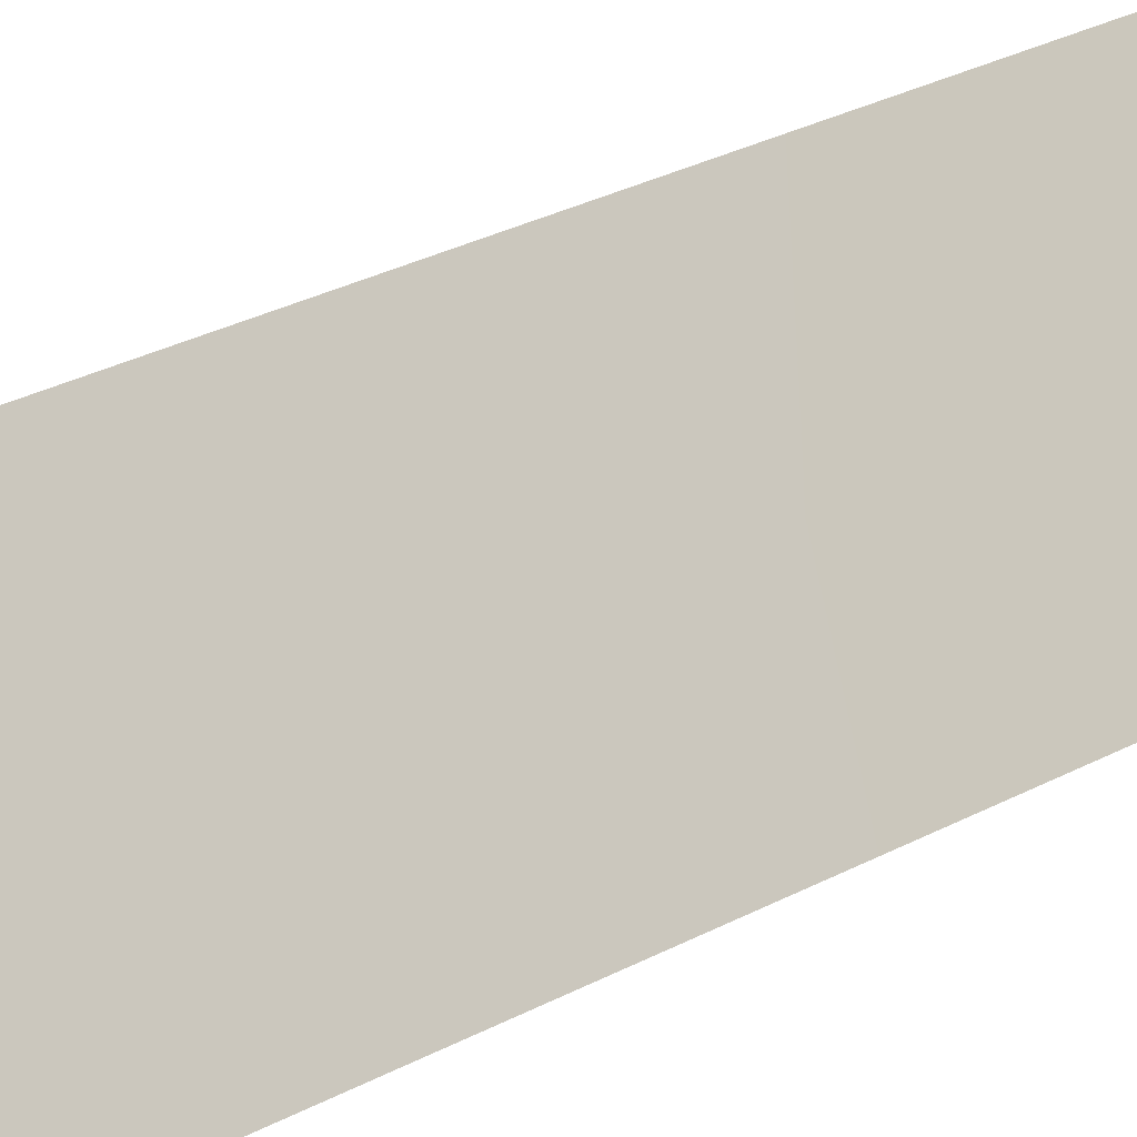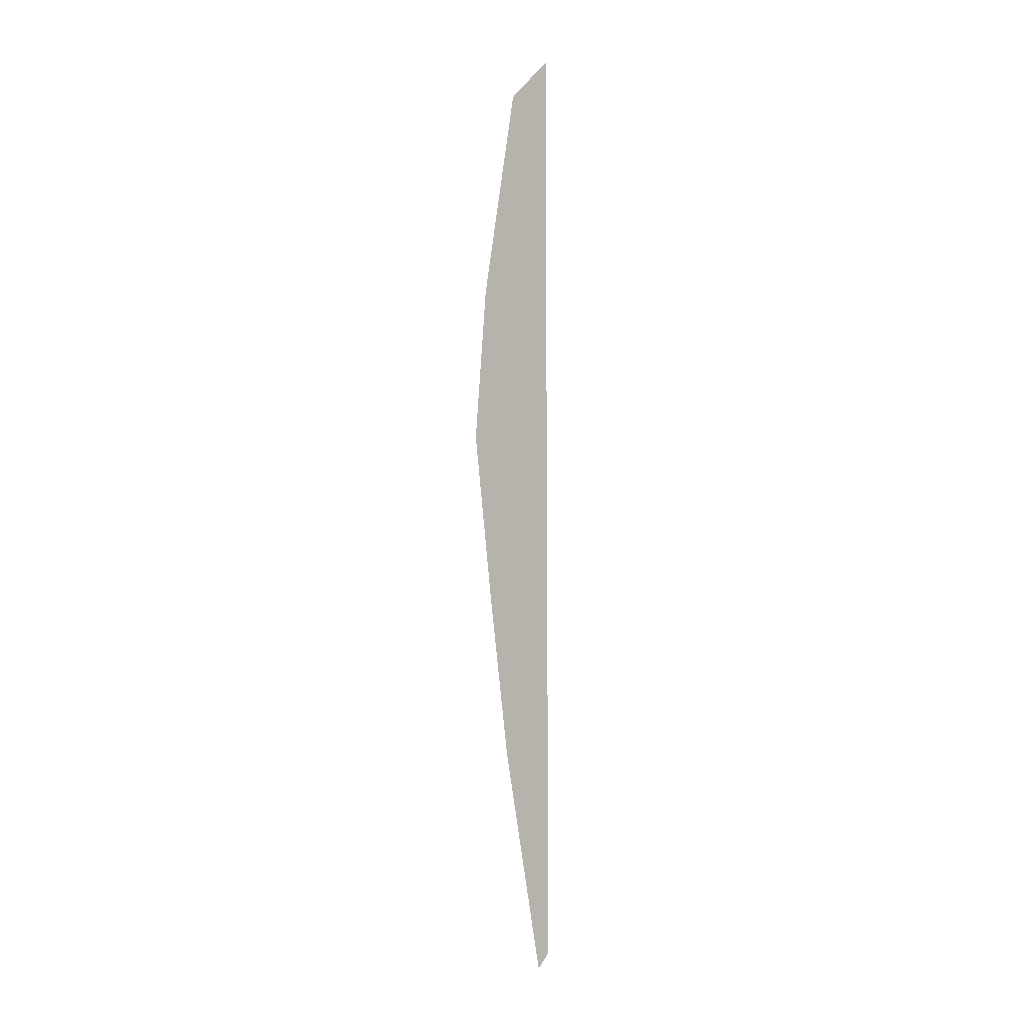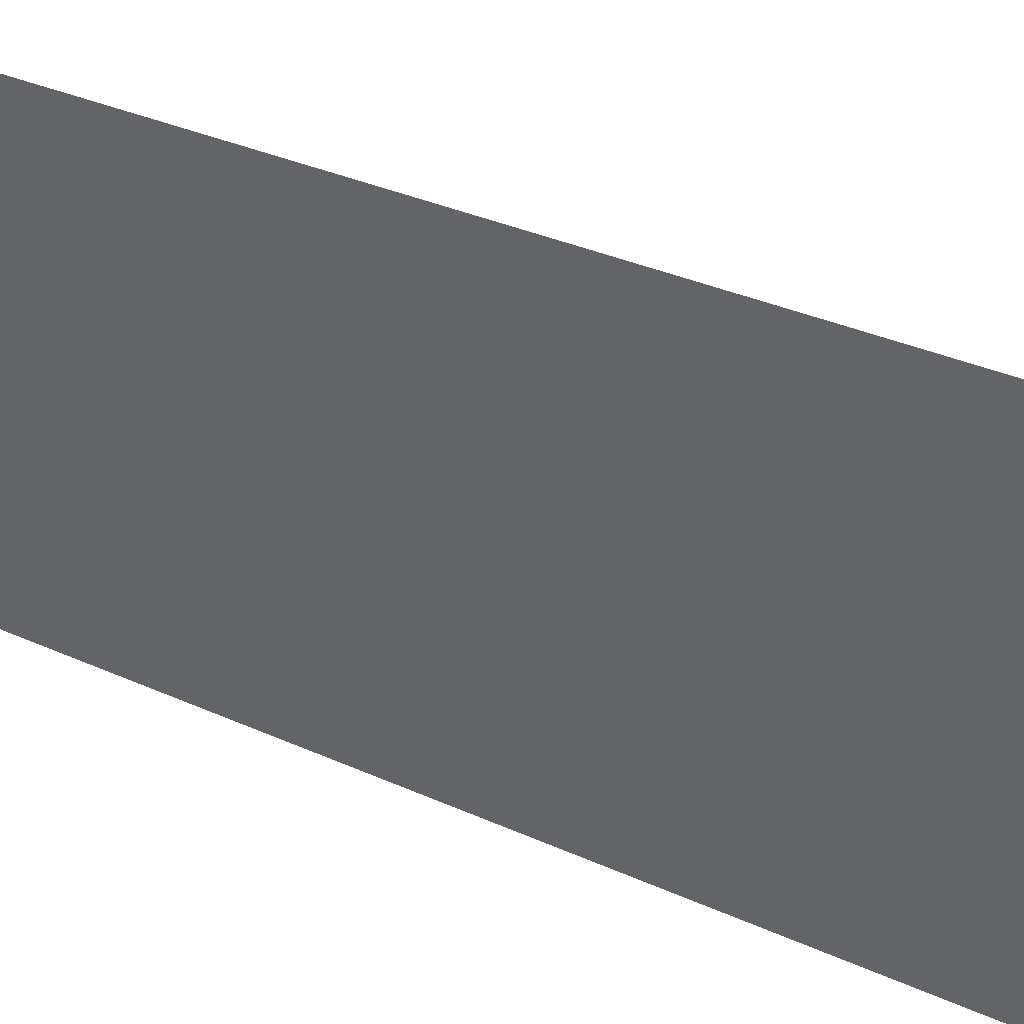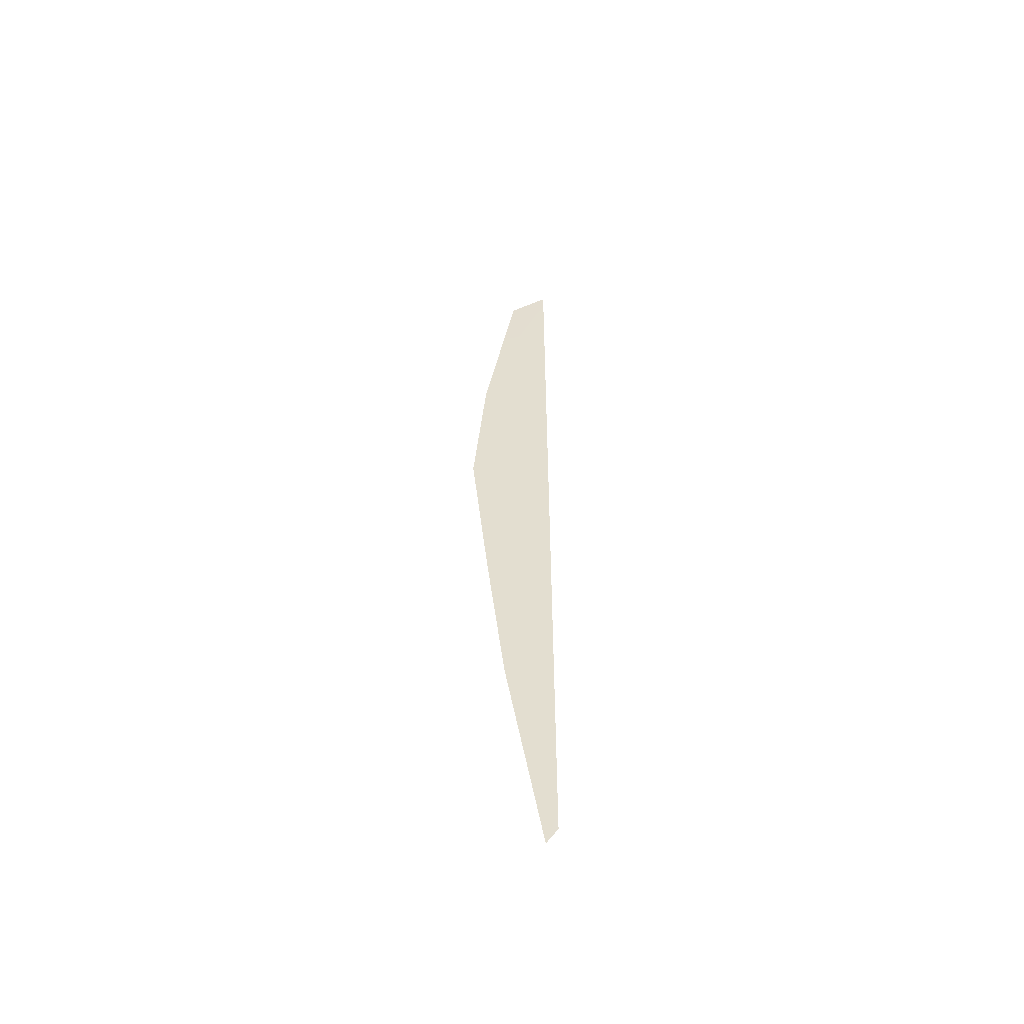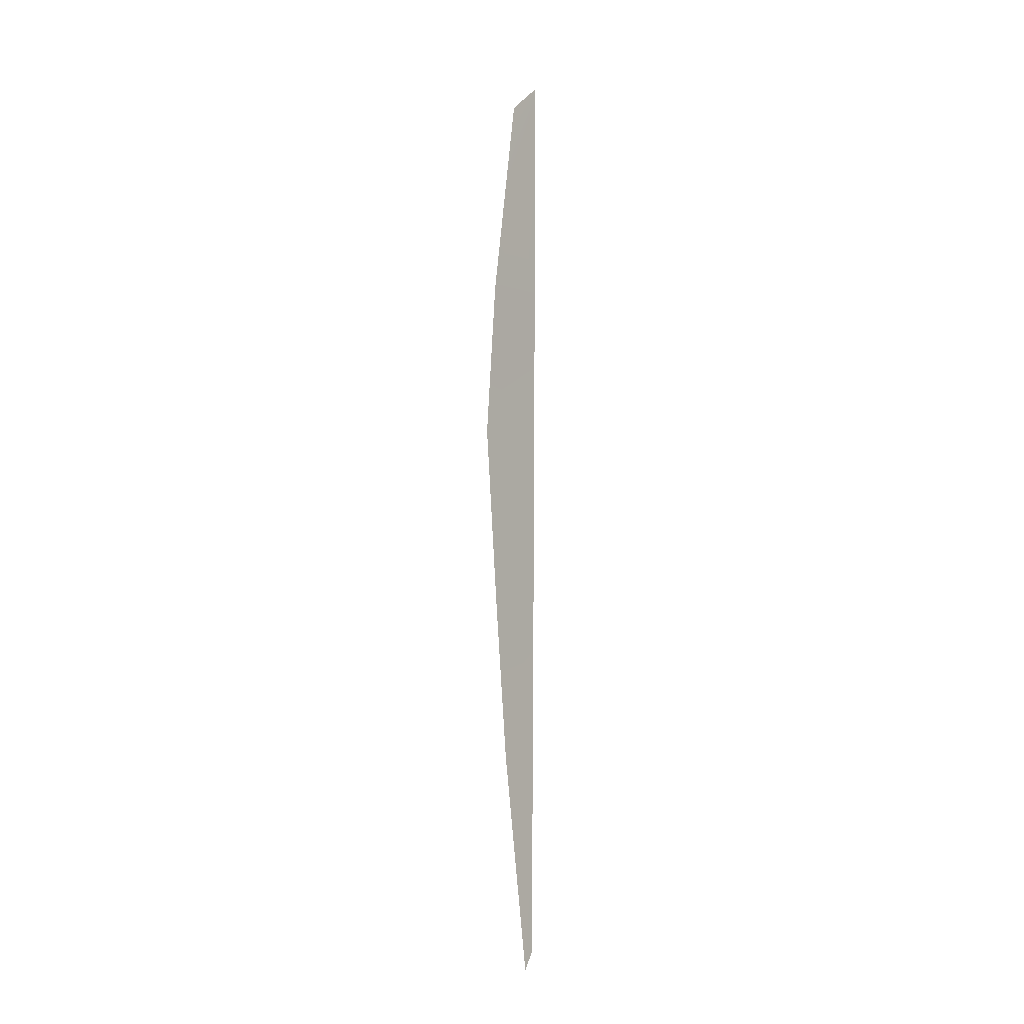
<metadata>
{"format":"obj","ext":"obj","renderer":"f3d","projection":"perspective","resolution":1024,"background":"white","views":[{"elev":-57.5,"azim":-62.3,"up":"+Z"},{"elev":-2.6,"azim":81.0,"up":"+Y"},{"elev":71.1,"azim":112.1,"up":"+Z"},{"elev":-55.1,"azim":54.5,"up":"+Y"},{"elev":-7.1,"azim":4.5,"up":"+Y"}]}
</metadata>
<code>
v 74.75 -6.515 41.02
v 74.8 1.434 41.05
v 74.77 -4.581 41.03
v 74.78 -2.093 41.04
v 74.55 -4.787 41.36
v 74.4 -1.925 41.62
v 74.77 -3.488 41.03
v 74.61 -2.769 41.3
v 74.47 -3.427 41.49
v 74.69 -5.615 41.13
v 74.7 -6.661 41.1
v 74.79 -0.5743 41.04
v 74.67 0.2888 41.24
v 74.47 -0.6054 41.54
v 74.62 1.158 41.32
f 4 7 8
f 8 7 9
f 3 1 10
f 10 1 11
f 2 12 13
f 13 12 14
f 7 5 9
f 5 7 3
f 4 8 6
f 9 6 8
f 3 10 5
f 11 5 10
f 12 6 14
f 6 12 4
f 2 13 15
f 14 15 13

</code>
